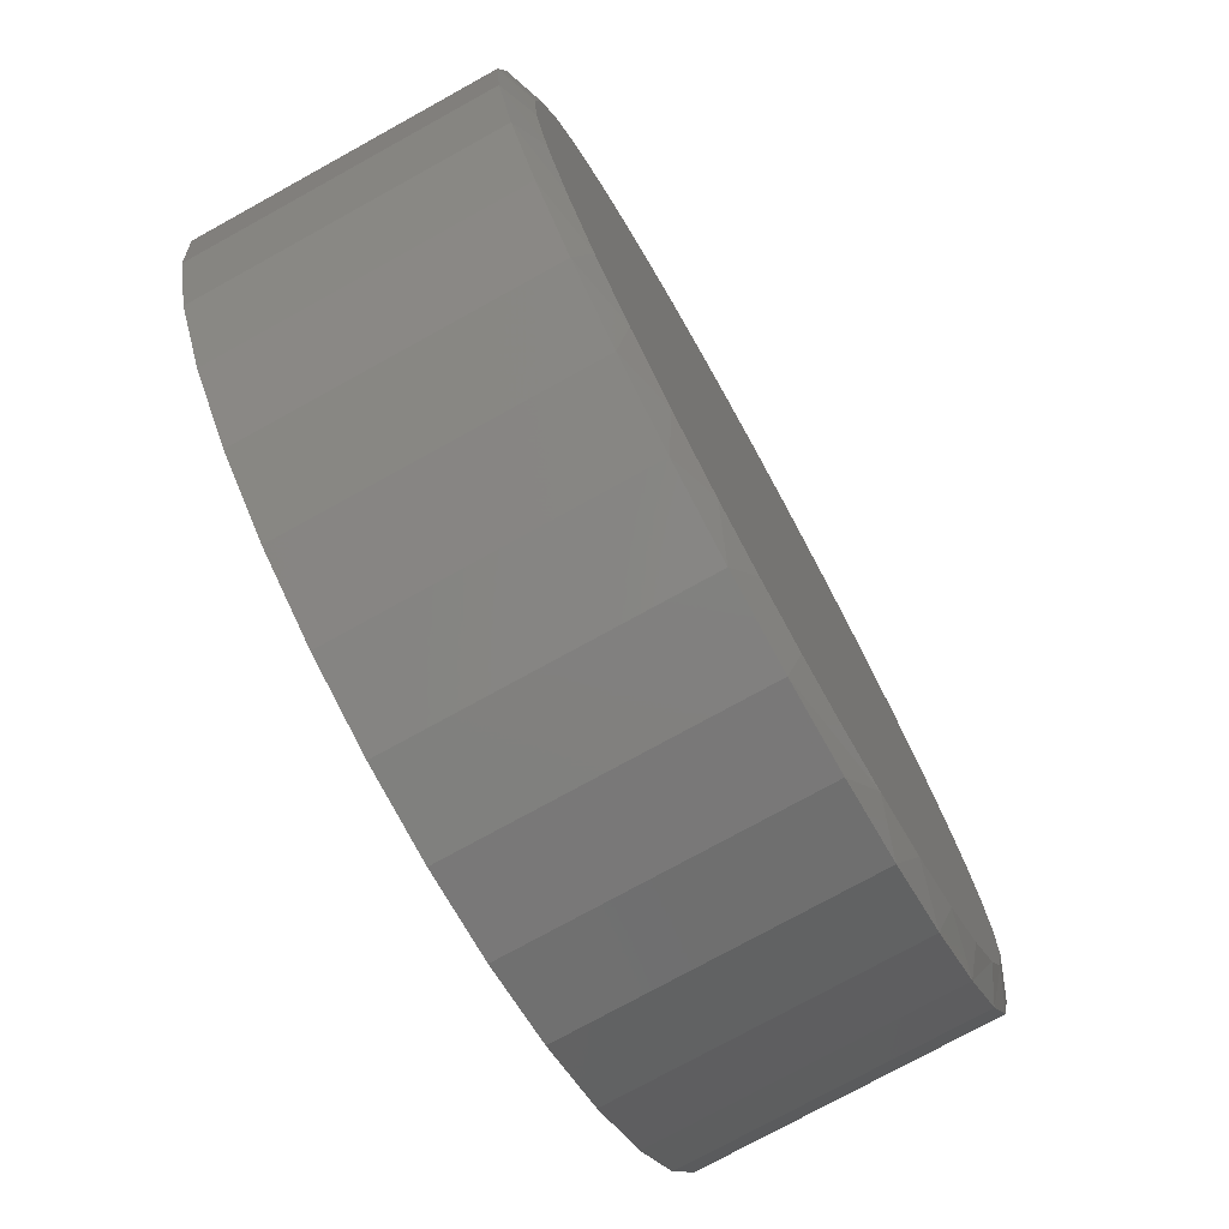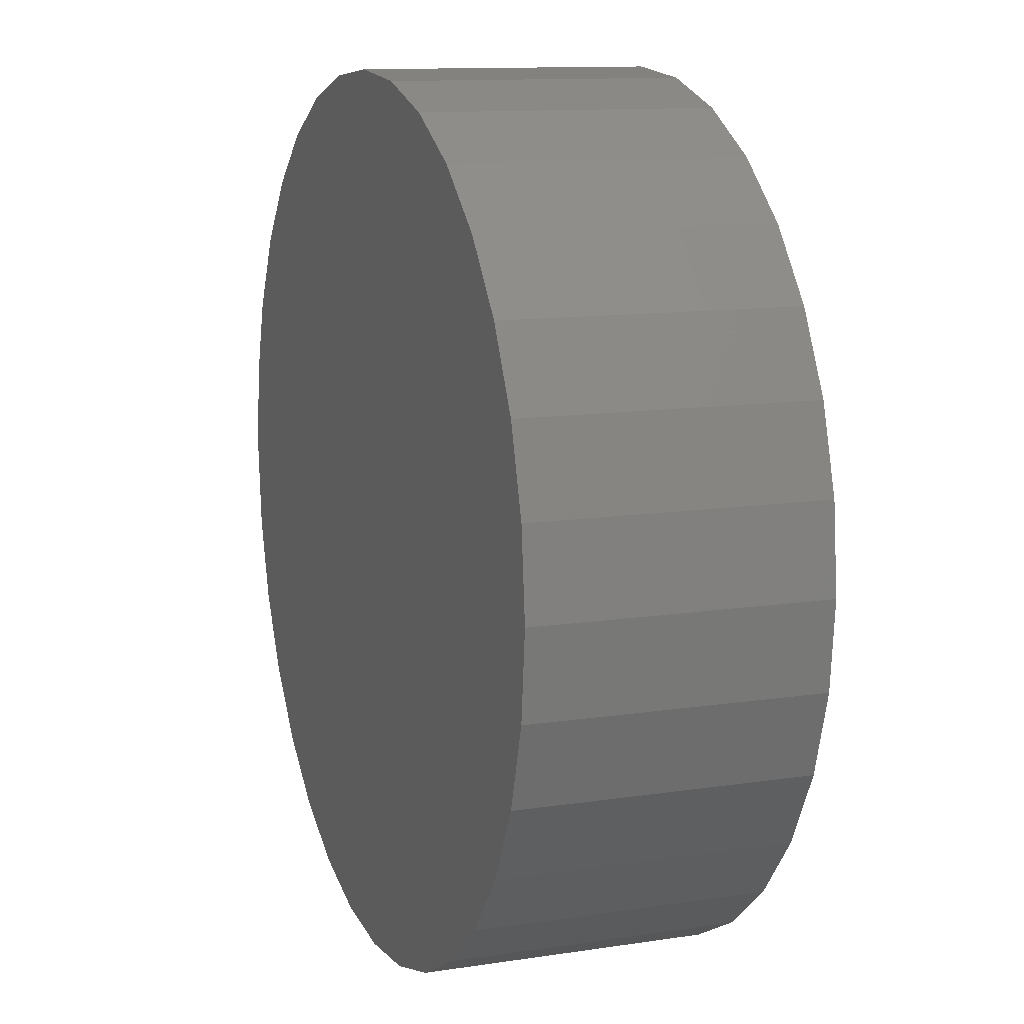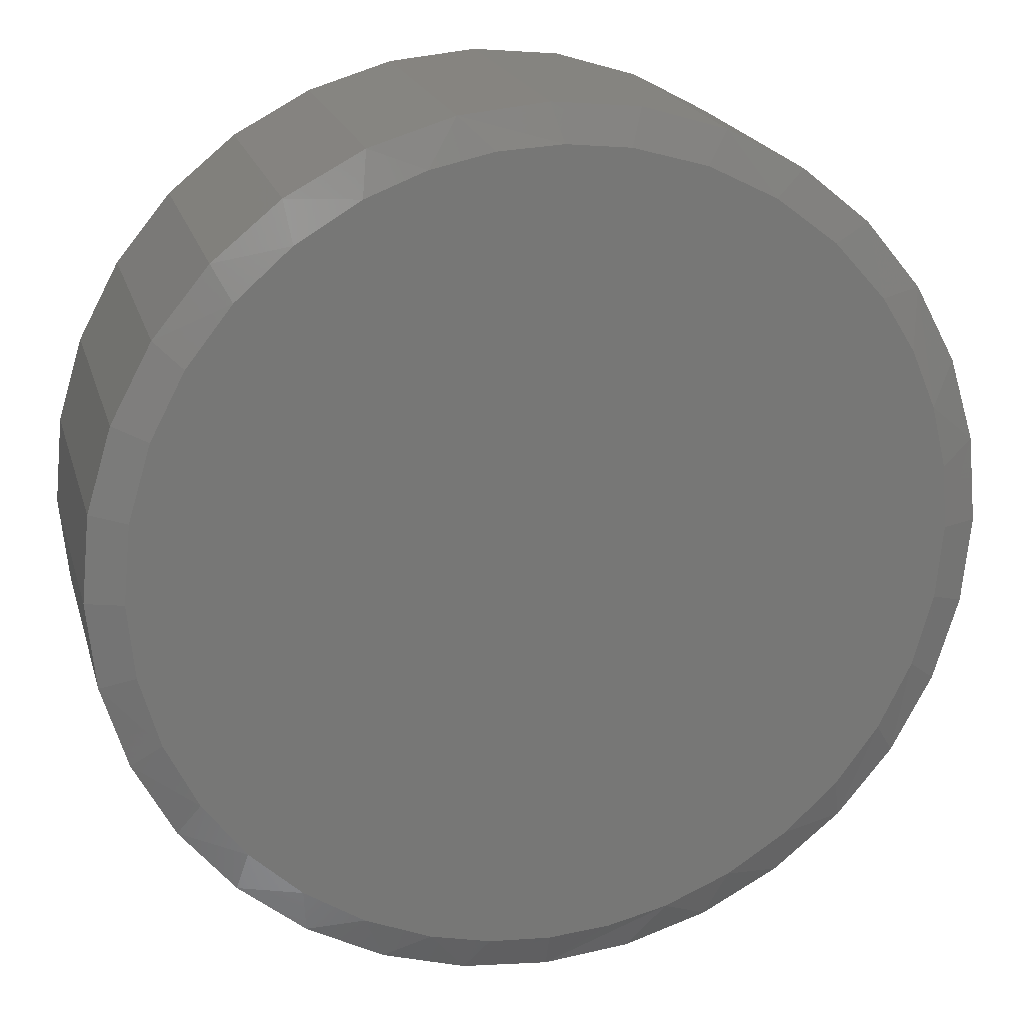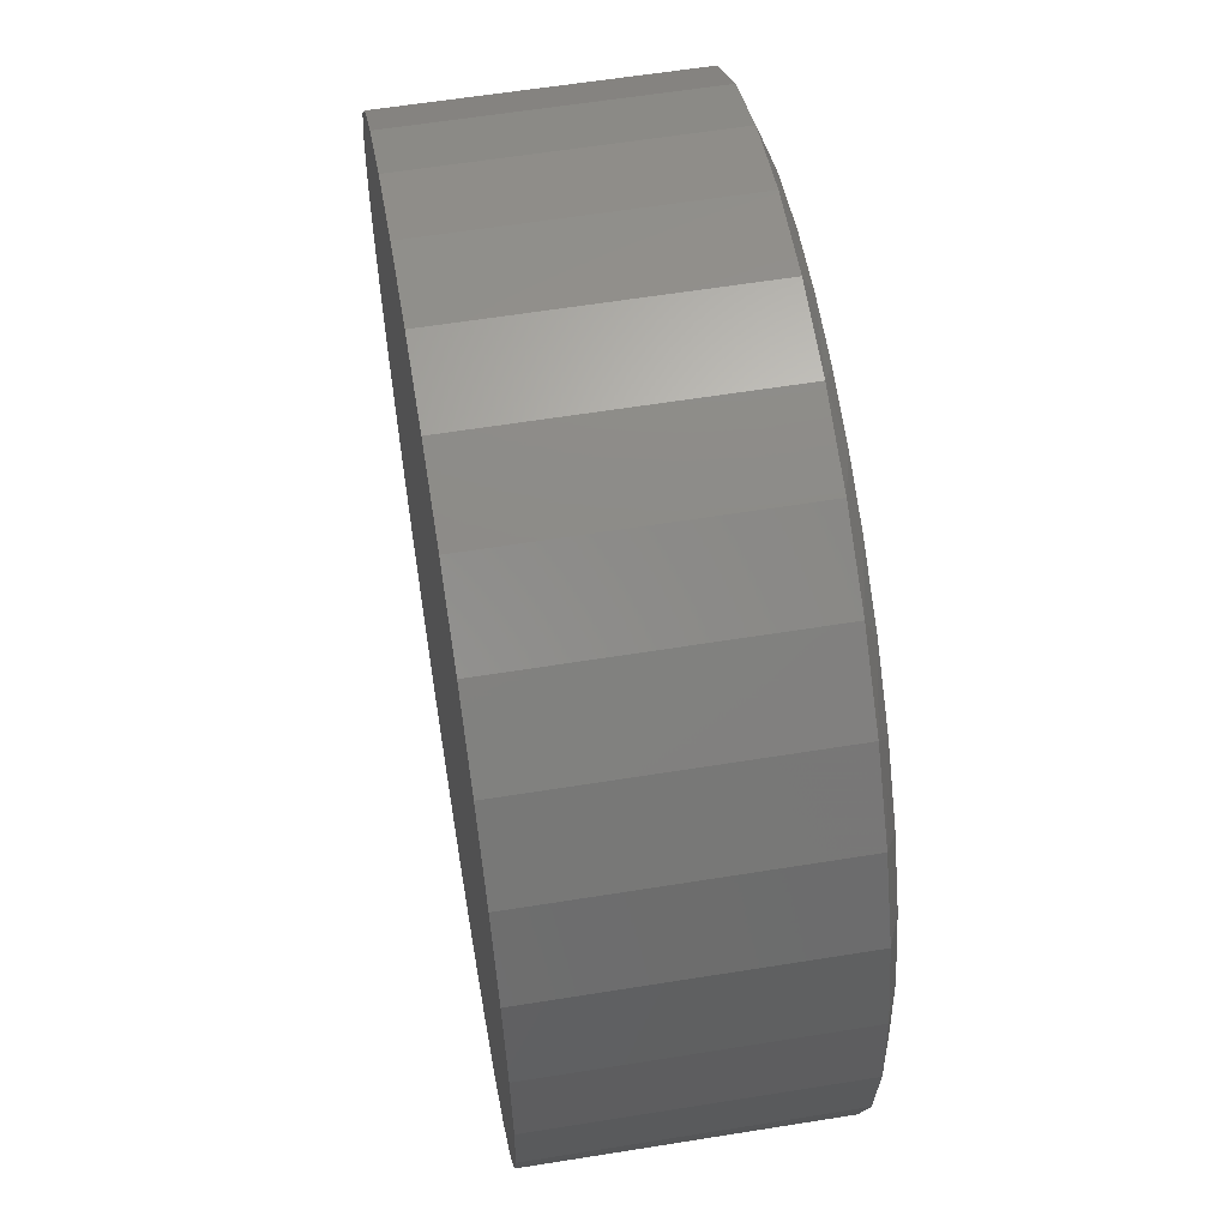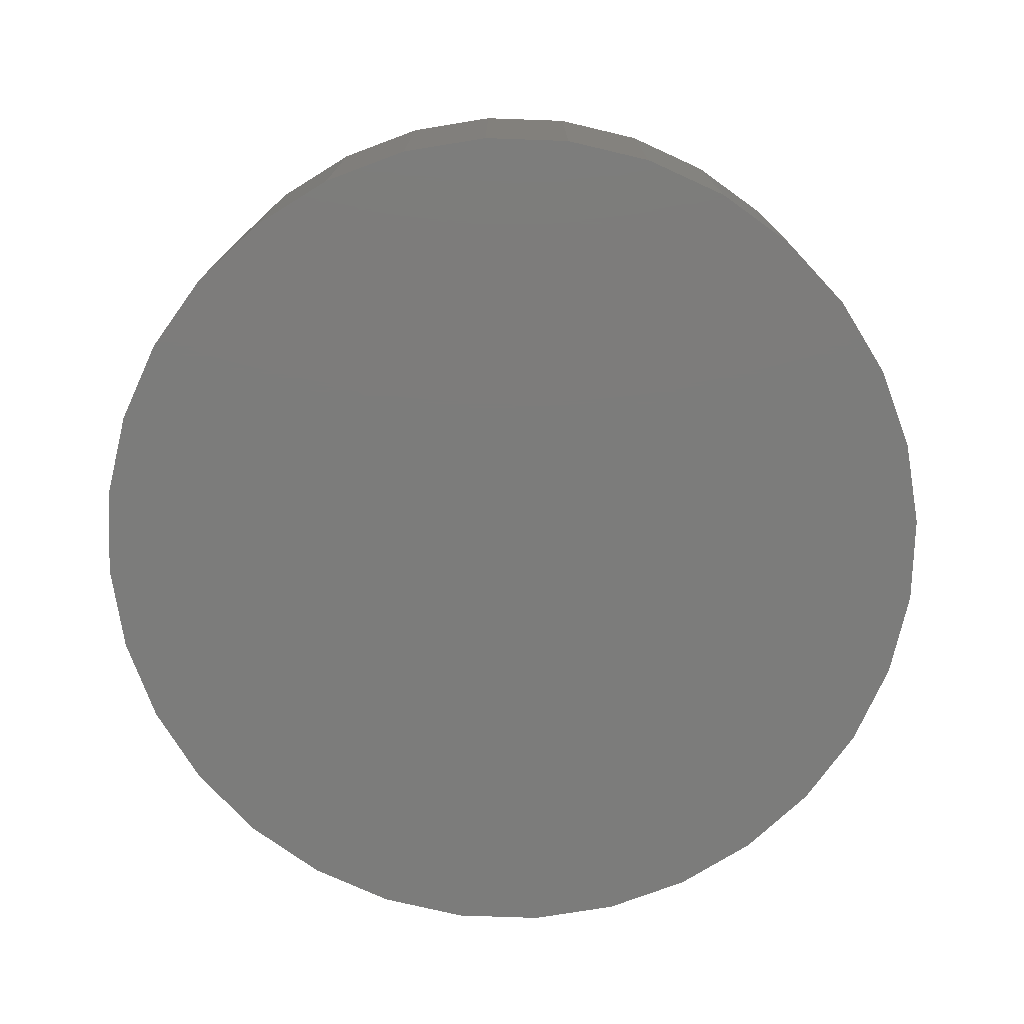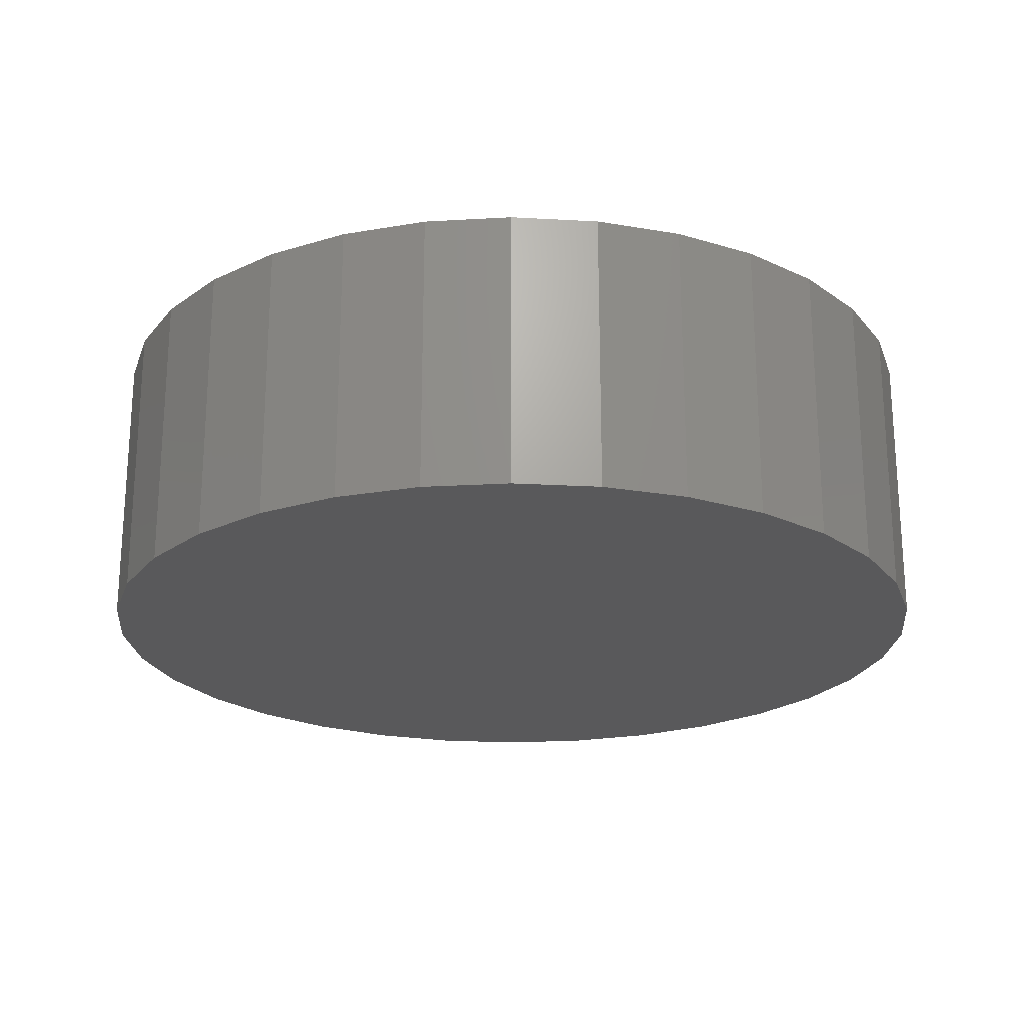
<metadata>
{"format":"stl","ext":"stl","renderer":"f3d","projection":"perspective","resolution":1024,"background":"white","views":[{"elev":-76.0,"azim":-61.1,"up":"+Y"},{"elev":11.8,"azim":-110.1,"up":"+Y"},{"elev":20.3,"azim":-14.6,"up":"+Y"},{"elev":59.7,"azim":-99.4,"up":"+Y"},{"elev":-75.5,"azim":138.6,"up":"+Z"},{"elev":-22.1,"azim":-44.9,"up":"+Z"}]}
</metadata>
<code>
# stl→obj: 100 verts, 196 faces
v 0.1346 0.6837 0.5156
v 0.02558 0.6952 0.5156
v -0.08391 0.6893 0.5156
v -0.4024 0.5615 0.5156
v 0.3774 0.5891 0.5156
v -0.2934 0.6267 0.5156
v 0.2605 0.6479 0.5156
v -0.1911 0.6663 0.5156
v 0.4812 0.5094 0.5156
v -0.4977 0.4774 0.5156
v 0.5683 0.4117 0.5156
v -0.5761 0.3775 0.5156
v 0.6262 0.3182 0.5156
v -0.6351 0.2649 0.5156
v 0.6687 0.2166 0.5156
v 0.6946 0.1097 0.5156
v -0.6743 0.135 0.5156
v 0.7033 -1.388e-16 0.5156
v -0.6875 3.191e-07 0.5156
v 0.6917 -0.1267 0.5156
v -0.6758 -0.1271 0.5156
v 0.6571 -0.2491 0.5156
v -0.6411 -0.2499 0.5156
v 0.6009 -0.3632 0.5156
v -0.5845 -0.3642 0.5156
v 0.527 -0.4627 0.5156
v -0.5106 -0.4634 0.5156
v 0.4366 -0.5475 0.5156
v -0.4203 -0.5479 0.5156
v 0.3326 -0.6149 0.5156
v -0.3165 -0.6151 0.5156
v 0.2183 -0.6628 0.5156
v -0.2025 -0.6628 0.5156
v 0.1143 -0.6872 0.5156
v -0.09856 -0.6872 0.5156
v 0.007895 -0.6954 0.5156
v 0.7658 0 0
v 0.7658 -1.856e-16 0.4922
v 0.7512 -0.1479 0
v 0.7512 -0.1479 0.4922
v 0.7081 -0.29 0
v 0.7081 -0.29 0.4922
v 0.6381 -0.4211 0
v 0.6381 -0.4211 0.4922
v 0.5438 -0.5359 0
v 0.5438 -0.5359 0.4922
v 0.429 -0.6302 0
v 0.429 -0.6302 0.4922
v 0.2979 -0.7002 0
v 0.2979 -0.7002 0.4922
v 0.1558 -0.7433 0
v 0.1558 -0.7433 0.4922
v 0.007895 -0.7579 0
v 0.007895 -0.7579 0.4922
v -0.14 -0.7433 0
v -0.14 -0.7433 0.4922
v -0.2821 -0.7002 0
v -0.2821 -0.7002 0.4922
v -0.4132 -0.6302 0
v -0.4132 -0.6302 0.4922
v -0.528 -0.5359 0
v -0.528 -0.5359 0.4922
v -0.6223 -0.4211 0
v -0.6223 -0.4211 0.4922
v -0.6923 -0.29 0
v -0.6923 -0.29 0.4922
v -0.7354 -0.1479 0
v -0.7354 -0.1479 0.4922
v -0.75 9.281e-17 0
v -0.75 9.281e-17 0.4922
v -0.7354 0.1479 0
v -0.7354 0.1479 0.4922
v -0.6923 0.29 0
v -0.6923 0.29 0.4922
v -0.6223 0.4211 0
v -0.6223 0.4211 0.4922
v -0.528 0.5359 0
v -0.528 0.5359 0.4922
v -0.4132 0.6302 0
v -0.4132 0.6302 0.4922
v -0.2821 0.7002 0
v -0.2821 0.7002 0.4922
v -0.14 0.7433 0
v -0.14 0.7433 0.4922
v 0.007895 0.7579 0
v 0.007895 0.7579 0.4922
v 0.1558 0.7433 0
v 0.1558 0.7433 0.4922
v 0.2979 0.7002 0
v 0.2979 0.7002 0.4922
v 0.429 0.6302 0
v 0.429 0.6302 0.4922
v 0.5438 0.5359 0
v 0.5438 0.5359 0.4922
v 0.6381 0.4211 0
v 0.6381 0.4211 0.4922
v 0.7081 0.29 0
v 0.7081 0.29 0.4922
v 0.7512 0.1479 0
v 0.7512 0.1479 0.4922
f 1 2 3
f 4 5 6
f 6 5 7
f 6 7 8
f 8 7 1
f 8 1 3
f 5 4 9
f 9 4 10
f 9 10 11
f 11 10 12
f 11 12 13
f 13 12 14
f 13 14 15
f 15 14 16
f 16 14 17
f 16 17 18
f 18 17 19
f 18 19 20
f 20 19 21
f 20 21 22
f 22 21 23
f 22 23 24
f 24 23 25
f 24 25 26
f 26 25 27
f 26 27 28
f 28 27 29
f 28 29 30
f 30 29 31
f 30 31 32
f 32 31 33
f 32 33 34
f 34 33 35
f 34 35 36
f 37 38 39
f 39 38 40
f 39 40 41
f 41 40 42
f 41 42 43
f 43 42 44
f 43 44 45
f 45 44 46
f 45 46 47
f 47 46 48
f 47 48 49
f 49 48 50
f 49 50 51
f 51 50 52
f 51 52 53
f 53 52 54
f 53 54 55
f 55 54 56
f 55 56 57
f 57 56 58
f 57 58 59
f 59 58 60
f 59 60 61
f 61 60 62
f 61 62 63
f 63 62 64
f 63 64 65
f 65 64 66
f 65 66 67
f 67 66 68
f 67 68 69
f 69 68 70
f 69 70 71
f 71 70 72
f 71 72 73
f 73 72 74
f 73 74 75
f 75 74 76
f 75 76 77
f 77 76 78
f 77 78 79
f 79 78 80
f 79 80 81
f 81 80 82
f 81 82 83
f 83 82 84
f 83 84 85
f 85 84 86
f 85 86 87
f 87 86 88
f 87 88 89
f 89 88 90
f 89 90 91
f 91 90 92
f 91 92 93
f 93 92 94
f 93 94 95
f 95 94 96
f 95 96 97
f 97 96 98
f 97 98 99
f 99 98 100
f 99 100 37
f 37 100 38
f 98 96 15
f 15 100 98
f 13 15 96
f 8 84 82
f 74 12 76
f 12 74 14
f 14 74 72
f 14 72 17
f 17 72 70
f 17 70 19
f 15 16 100
f 100 16 18
f 100 18 38
f 13 96 11
f 11 96 94
f 11 94 9
f 9 94 92
f 9 92 5
f 5 92 90
f 5 90 7
f 90 88 7
f 7 88 1
f 88 86 1
f 1 86 2
f 8 3 84
f 84 3 2
f 84 2 86
f 8 82 6
f 6 82 80
f 6 80 4
f 4 80 78
f 4 78 10
f 10 78 76
f 10 76 12
f 30 50 48
f 30 48 28
f 48 46 28
f 32 54 52
f 52 50 32
f 32 50 30
f 31 60 58
f 31 58 33
f 58 56 33
f 33 56 35
f 56 36 35
f 29 62 60
f 29 60 31
f 54 32 34
f 54 34 36
f 36 56 54
f 64 25 66
f 66 25 23
f 66 23 68
f 68 23 21
f 68 21 70
f 70 21 19
f 24 44 22
f 22 44 42
f 22 42 20
f 20 42 40
f 20 40 18
f 18 40 38
f 44 24 46
f 46 24 26
f 46 26 28
f 25 64 27
f 27 64 62
f 27 62 29
f 85 87 83
f 53 55 51
f 51 55 57
f 51 57 49
f 49 57 59
f 49 59 47
f 47 59 61
f 47 61 45
f 45 61 63
f 45 63 43
f 43 63 65
f 43 65 41
f 41 65 67
f 41 67 39
f 39 67 69
f 39 69 37
f 37 69 71
f 37 71 99
f 99 71 73
f 99 73 97
f 97 73 75
f 97 75 95
f 95 75 77
f 95 77 93
f 93 77 79
f 93 79 91
f 91 79 81
f 91 81 89
f 89 81 83
f 89 83 87

</code>
